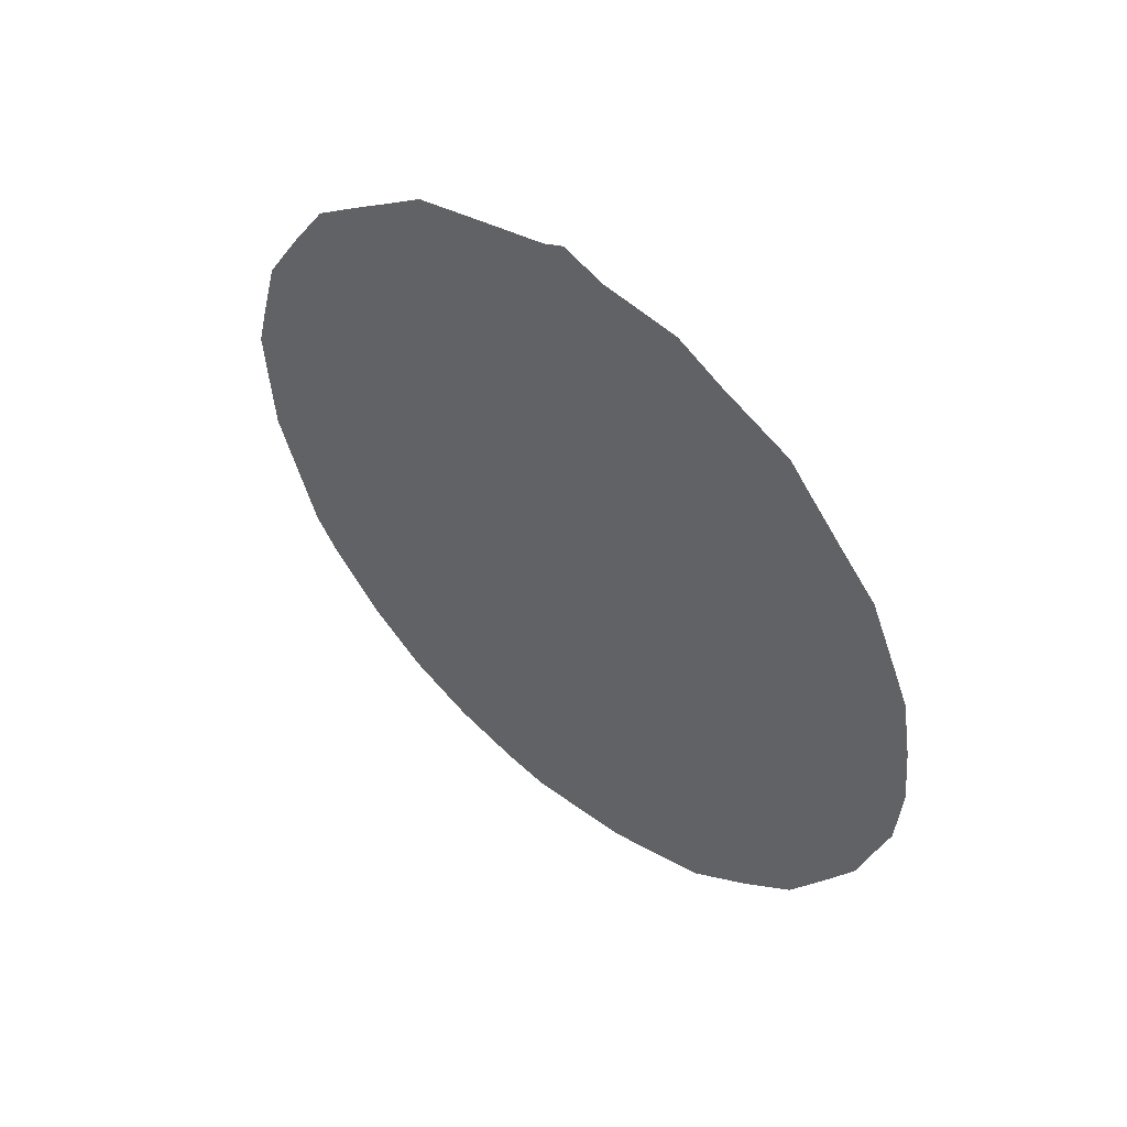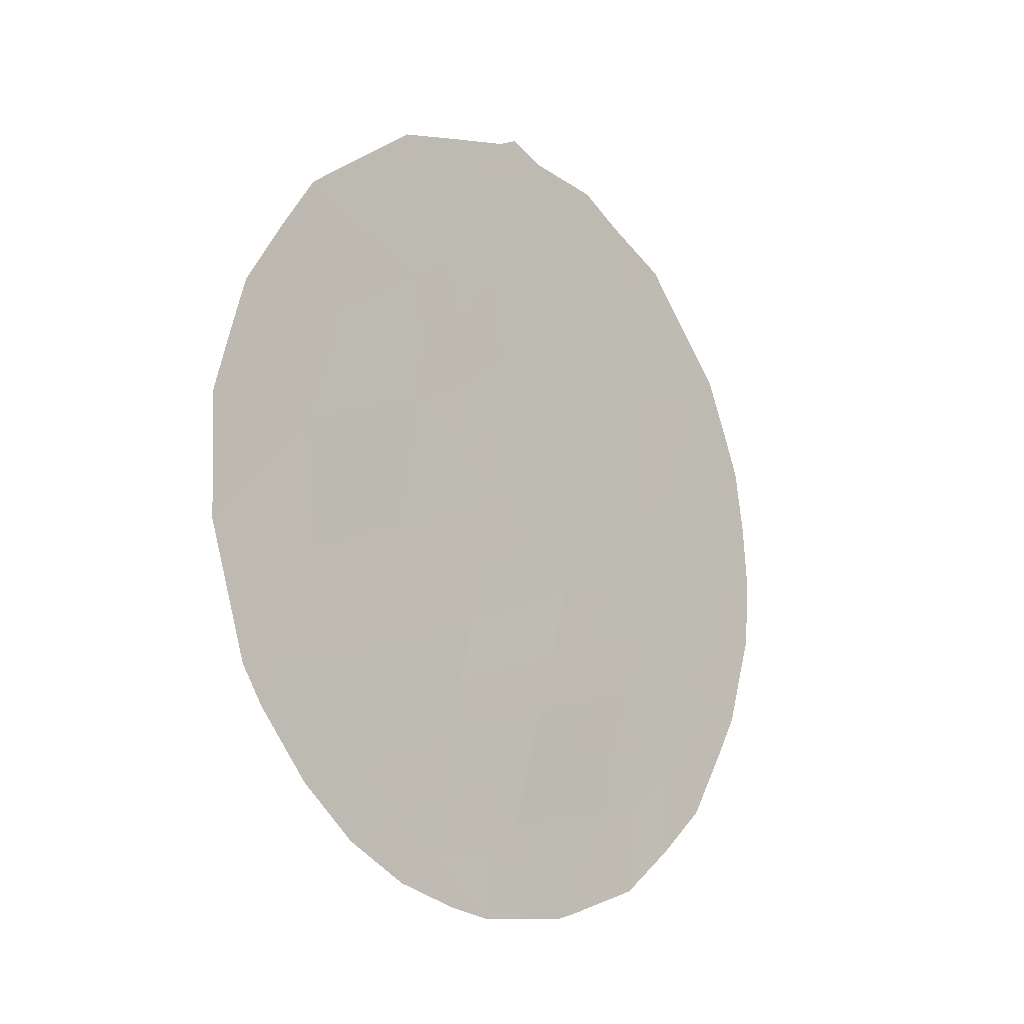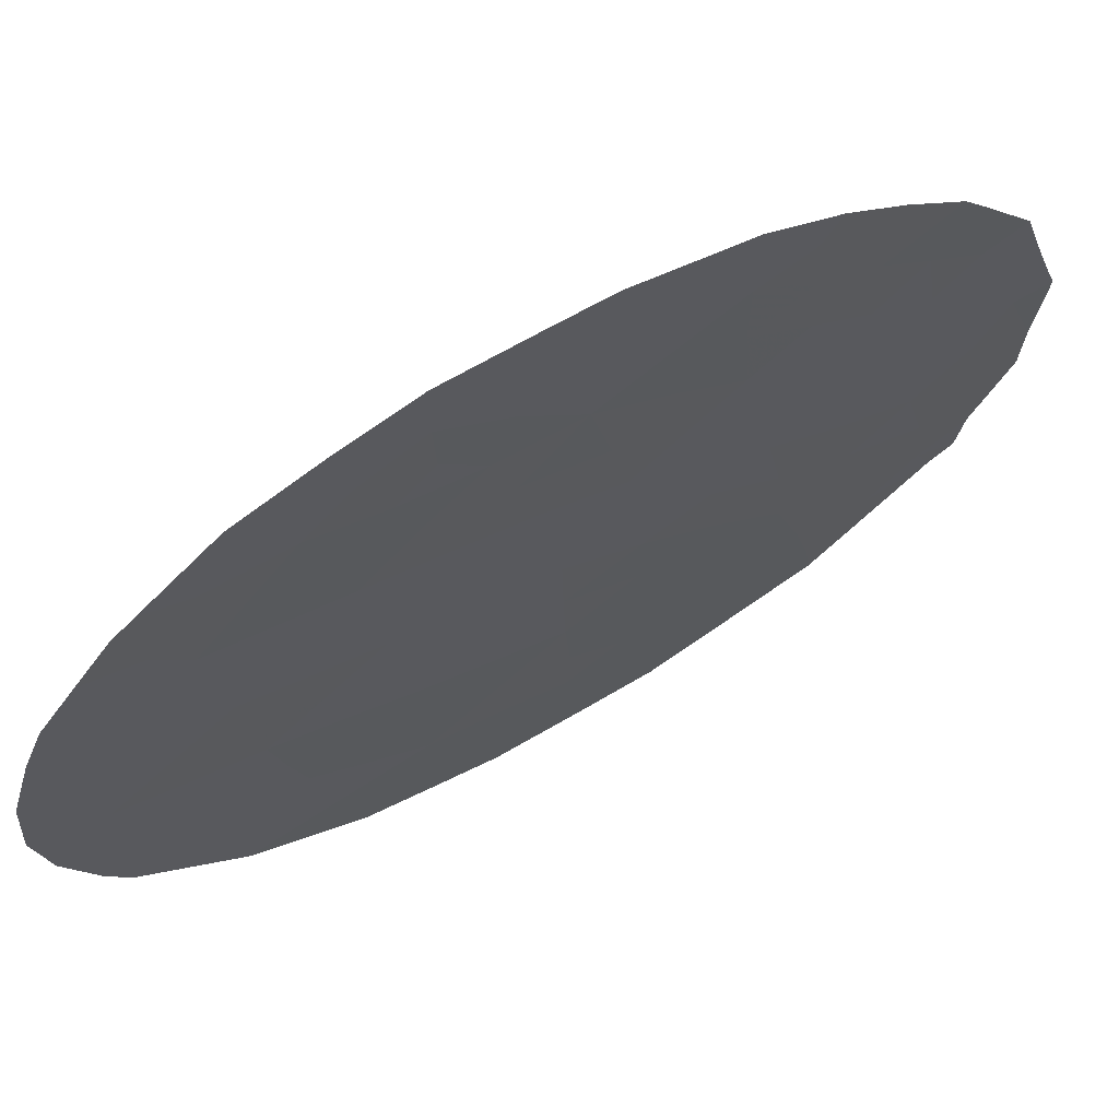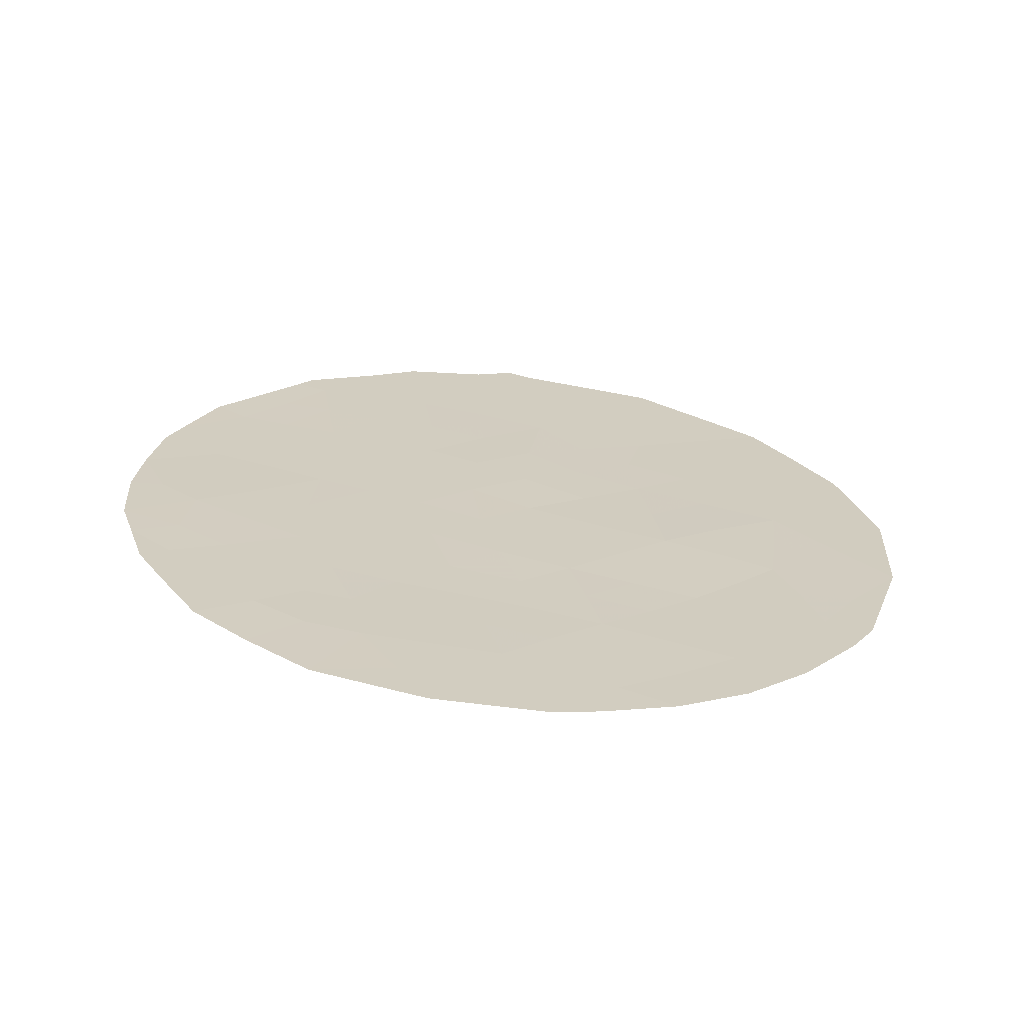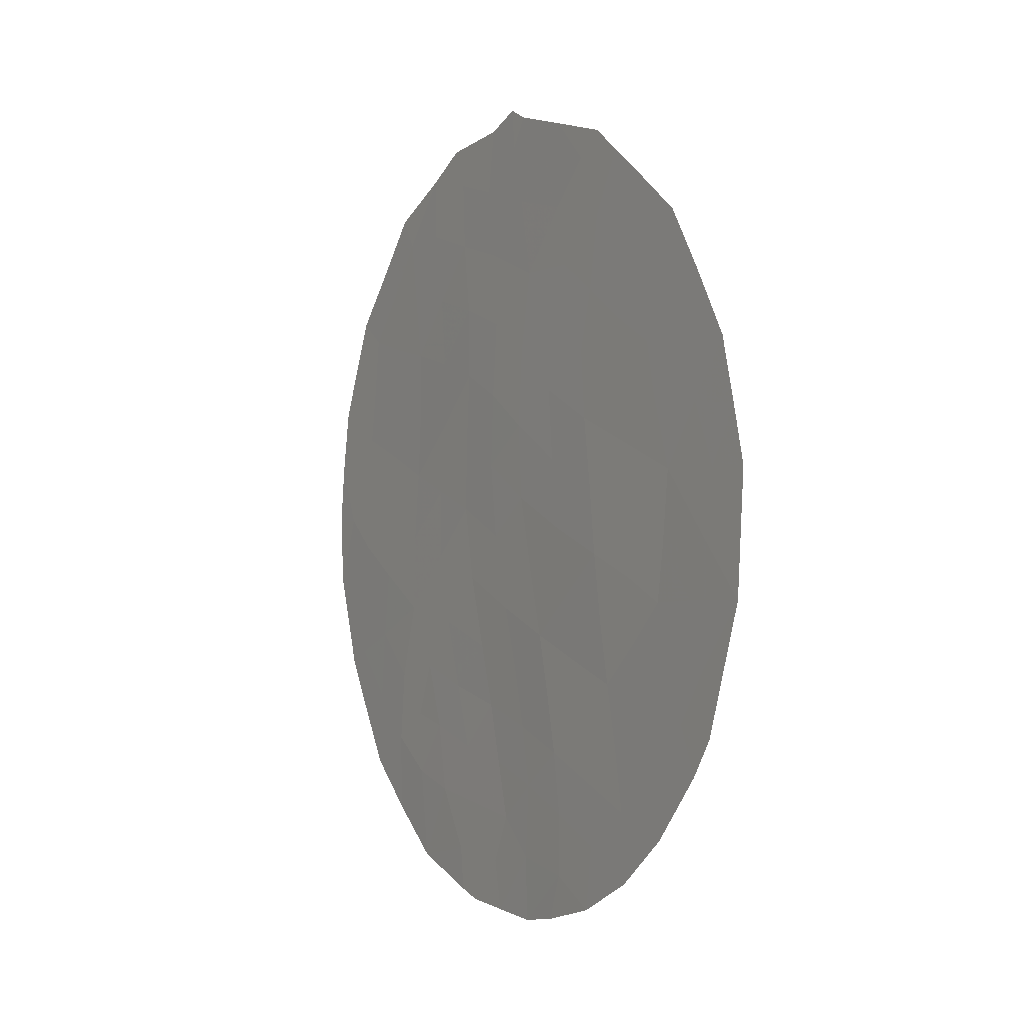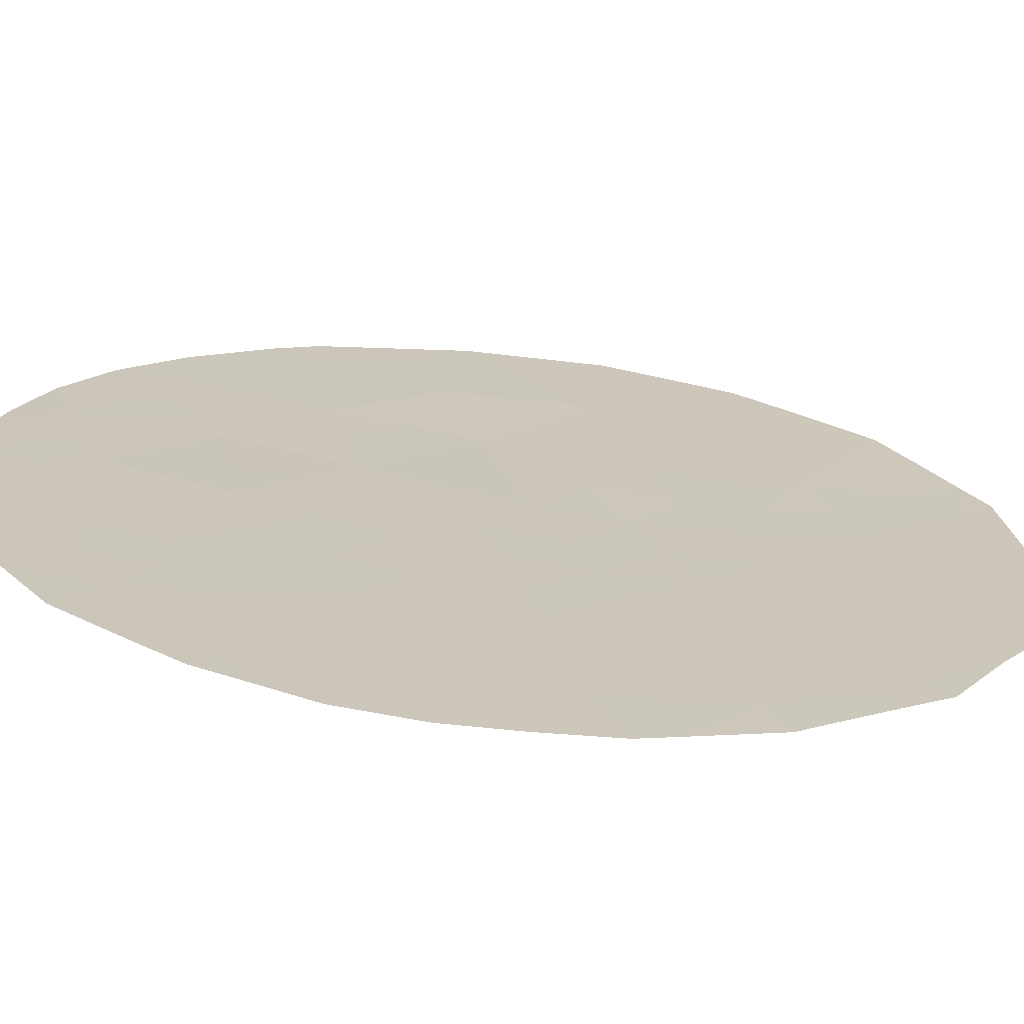
<metadata>
{"format":"obj","ext":"obj","renderer":"f3d","projection":"perspective","resolution":1024,"background":"white","views":[{"elev":52.0,"azim":-7.0,"up":"+Y"},{"elev":-14.8,"azim":-92.8,"up":"+Y"},{"elev":18.0,"azim":47.3,"up":"+Z"},{"elev":-65.8,"azim":127.4,"up":"+Y"},{"elev":-0.2,"azim":-168.2,"up":"+Y"},{"elev":67.5,"azim":98.6,"up":"+Z"}]}
</metadata>
<code>
v -45.96 -16.67 44.68
v -47.13 -19.67 43.39
v -48.41 -19.63 42.04
v -46.55 -24.13 44.01
v -46 -20.98 44.61
v -43.64 -21.66 47.13
v -48.35 -15.71 42.14
v -47.85 -24.72 42.58
v -44.48 -24.92 46.21
v -45.53 -25.63 45.06
v -50.11 -24.02 40.16
v -49.72 -22.34 40.6
v -47.56 -22.94 42.91
v -48.84 -23.58 41.53
v -43.89 -18.03 46.9
v -48.61 -21.67 41.78
v -47.03 -15.27 43.55
v -47.34 -17.3 43.2
v -44.74 -16.46 45.99
v -47.18 -20.82 43.34
v -47.94 -26.58 42.47
v -45.83 -23.9 44.78
v -49.1 -25.42 41.23
v -46.88 -25.87 43.63
v -46.14 -22.1 44.46
v -46.07 -18.81 44.54
v -44.89 -20.41 45.8
v -48.51 -17.71 41.95
v -44.93 -18.37 45.78
v -43.54 -23.5 47.24
v -44.79 -22.66 45.89
v -49.53 -18.59 40.86
v -49.88 -20.43 40.45
v -45.95 -27.2 44.61
v -45.11 -26.8 45.52
v -46.21 -27.31 44.33
v -44.49 -26.09 46.2
v -43.95 -25.4 46.79
v -42.97 -20.26 47.86
v -43.09 -19.27 47.74
v -45.77 -15.08 44.9
v -50.56 -24.17 39.67
v -43.27 -23.72 47.53
v -48.47 -26.97 41.89
v -42.95 -22.27 47.87
v -43.24 -18.77 47.59
v -43.56 -17.7 47.24
v -46.59 -14.92 44.02
v -46.99 -14.68 43.6
v -48.65 -15.36 41.82
v -49.15 -26.45 41.16
v -51.08 -20.42 39.17
v -47.22 -14.84 43.36
v -50.32 -24.72 39.92
v -44.4 -16.29 46.35
v -51 -22.24 39.23
v -47.32 -27.39 43.15
v -50.75 -18.63 39.55
v -44.55 -16.03 46.19
v -48.97 -15.71 41.47
v -42.9 -21.2 47.92
v -49.95 -16.76 40.44
v -45.9 -26.54 44.66
v -46.25 -25.76 44.3
v -46.65 -26.6 43.87
v -46.62 -16.92 43.97
v -47.18 -16.15 43.38
v -46.65 -21.42 43.91
v -44.99 -25.42 45.66
v -44.95 -24.45 45.72
v -46.76 -27.35 43.74
v -45.29 -16.4 45.4
v -44.83 -17.36 45.89
v -45.44 -17.51 45.24
v -49.65 -24.75 40.64
v -49.75 -25.7 40.52
v -43.99 -24.23 46.74
v -43.54 -24.4 47.24
v -43.72 -19.75 47.07
v -45.3 -15.48 45.4
v -50.78 -23.21 39.45
v -50.47 -23.19 39.78
v -46.36 -23.2 44.22
v -47.06 -23.52 43.45
v -46.86 -22.56 43.67
v -47.22 -24.4 43.28
v -47.71 -23.85 42.73
v -43.55 -22.63 47.22
v -43.1 -22.94 47.71
v -45.51 -18.56 45.15
v -46.06 -17.73 44.57
v -49.92 -23.12 40.37
v -49.32 -22.93 41.03
v -49.49 -23.85 40.83
v -48.98 -24.5 41.37
v -48.34 -24.17 42.06
v -48.47 -25.07 41.91
v -47.91 -21.29 42.54
v -47.37 -21.92 43.13
v -48.07 -22.31 42.36
v -49.03 -18.2 41.4
v -48.99 -19.02 41.43
v -48.21 -23.27 42.21
v -48.71 -22.64 41.67
v -48.55 -26.02 41.81
v -50.6 -20.43 39.68
v -50.93 -19.59 39.35
v -50.32 -19.51 40
v -46.66 -18.03 43.92
v -46.59 -19.16 43.97
v -47.19 -18.53 43.34
v -47.64 -15.5 42.89
v -47.91 -15.09 42.61
v -46.72 -25.02 43.82
v -47.34 -25.3 43.13
v -47.9 -16.37 42.61
v -47.8 -20.23 42.69
v -47.73 -19.16 42.76
v -50.43 -21.35 39.84
v -51.04 -21.33 39.2
v -50.25 -22.27 40.03
v -49.8 -21.52 40.52
v -47.29 -26.42 43.18
v -48.52 -20.66 41.9
v -46.04 -24.86 44.54
v -50.09 -18.6 40.26
v -50.35 -17.66 40
v -49.73 -17.83 40.66
v -44.56 -23.82 46.13
v -44.07 -23.17 46.66
v -44.38 -18.21 46.38
v -44.33 -17.25 46.42
v -43.95 -17.05 46.83
v -47.78 -27.27 42.64
v -47.95 -25.64 42.46
v -44.17 -22.13 46.56
v -44.38 -19.14 46.37
v -43.81 -18.92 46.98
v -45.17 -23.61 45.48
v -46.49 -15.88 44.12
v -49.22 -22 41.12
v -45.6 -22.85 45.02
v -44.33 -20.08 46.41
v -44.94 -19.38 45.76
v -48.03 -17.28 42.47
v -43.72 -20.64 47.06
v -44.26 -21.08 46.47
v -45.49 -19.62 45.16
v -45.43 -20.69 45.22
v -46.02 -19.9 44.6
v -47.81 -18.13 42.69
v -44.81 -21.47 45.88
v -43.24 -21.18 47.56
v -49.12 -20.02 41.27
v -49.23 -17.23 41.19
v -49.45 -16.22 40.97
v -45.42 -21.77 45.22
v -49.21 -21.04 41.15
v -46.55 -20.28 44.02
v -48.64 -16.62 41.82
v -49.64 -19.34 40.72
v -48.35 -18.61 42.11
v -45.4 -24.6 45.22
v -45.93 -15.67 44.73
f 10 35 63
f 64 63 65
f 66 67 140
f 69 163 70
f 72 73 74
f 72 164 80
f 56 82 81
f 83 84 85
f 86 87 84
f 30 88 89
f 74 90 91
f 92 93 94
f 95 96 97
f 98 99 100
f 92 82 121
f 100 103 104
f 15 47 46
f 17 49 48
f 23 105 51
f 96 103 87
f 106 107 108
f 66 91 109
f 109 110 111
f 112 116 7
f 114 115 86
f 9 38 37
f 112 67 116
f 3 118 117
f 119 120 106
f 122 121 119
f 117 98 124
f 11 54 42
f 64 114 125
f 163 125 22
f 126 127 128
f 129 130 77
f 132 131 73
f 132 55 133
f 75 94 95
f 19 59 55
f 30 43 78
f 21 123 57
f 123 135 115
f 136 88 130
f 7 60 50
f 137 131 138
f 68 85 99
f 139 129 70
f 6 153 45
f 1 140 164
f 17 53 49
f 23 51 76
f 105 97 135
f 141 104 93
f 142 22 83
f 137 143 144
f 143 146 147
f 90 144 148
f 149 150 148
f 152 147 136
f 146 79 39
f 45 153 61
f 160 155 156
f 101 128 155
f 149 152 157
f 25 157 142
f 161 108 126
f 154 124 158
f 122 158 141
f 110 150 159
f 5 68 159
f 63 35 34
f 24 64 65
f 64 10 63
f 36 65 63
f 34 36 63
f 1 66 140
f 66 18 67
f 140 67 17
f 5 25 68
f 37 69 9
f 69 37 35
f 9 69 70
f 69 10 163
f 139 163 22
f 65 36 71
f 123 71 57
f 1 72 74
f 72 19 73
f 74 73 29
f 76 75 23
f 11 75 54
f 76 54 75
f 78 77 30
f 9 77 38
f 78 38 77
f 39 79 40
f 72 1 164
f 80 164 41
f 19 72 80
f 80 59 19
f 11 42 82
f 81 82 42
f 25 83 85
f 83 4 84
f 85 84 13
f 4 86 84
f 86 8 87
f 84 87 13
f 88 45 89
f 45 88 6
f 89 43 30
f 1 74 91
f 74 29 90
f 91 90 26
f 11 92 94
f 92 12 93
f 94 93 14
f 23 95 97
f 95 14 96
f 97 96 8
f 16 98 100
f 98 20 99
f 100 99 13
f 12 92 121
f 92 11 82
f 121 82 56
f 32 101 102
f 102 162 3
f 16 100 104
f 100 13 103
f 104 103 14
f 44 105 21
f 105 44 51
f 8 96 87
f 96 14 103
f 87 103 13
f 33 106 108
f 106 52 107
f 108 107 58
f 18 66 109
f 66 1 91
f 109 91 26
f 18 109 111
f 109 26 110
f 111 110 2
f 50 113 7
f 17 112 53
f 113 53 112
f 4 114 86
f 114 24 115
f 86 115 8
f 7 113 112
f 112 17 67
f 116 67 18
f 2 117 118
f 117 2 20
f 33 119 106
f 119 56 120
f 106 120 52
f 33 122 119
f 122 12 121
f 119 121 56
f 71 123 65
f 134 21 57
f 3 117 124
f 117 20 98
f 124 98 16
f 64 24 114
f 125 114 4
f 22 125 4
f 32 126 128
f 126 58 127
f 128 127 62
f 9 129 77
f 129 31 130
f 77 130 30
f 19 55 132
f 132 15 131
f 73 131 29
f 19 132 73
f 15 132 133
f 133 47 15
f 23 75 95
f 75 11 94
f 95 94 14
f 134 44 21
f 24 123 115
f 123 21 135
f 115 135 8
f 31 136 130
f 136 6 88
f 130 88 30
f 137 29 131
f 138 131 15
f 20 68 99
f 68 25 85
f 99 85 13
f 139 31 129
f 70 129 9
f 48 140 17
f 140 48 164
f 21 105 135
f 105 23 97
f 135 97 8
f 12 141 93
f 141 16 104
f 93 104 14
f 31 139 142
f 139 22 142
f 25 142 83
f 83 22 4
f 29 137 144
f 137 138 79
f 144 143 27
f 138 46 40
f 46 138 15
f 79 138 40
f 145 116 18
f 27 143 147
f 143 137 79
f 147 146 6
f 26 90 148
f 90 29 144
f 148 144 27
f 27 149 148
f 149 5 150
f 148 150 26
f 145 18 151
f 151 111 118
f 31 152 136
f 152 27 147
f 136 147 6
f 6 146 153
f 153 146 39
f 153 39 61
f 3 154 102
f 154 33 161
f 102 161 32
f 156 155 62
f 7 160 60
f 156 60 160
f 28 101 155
f 101 32 128
f 155 128 62
f 5 149 157
f 149 27 152
f 157 152 31
f 25 5 157
f 142 157 31
f 32 161 126
f 161 33 108
f 126 108 58
f 33 154 158
f 154 3 124
f 158 124 16
f 12 122 141
f 122 33 158
f 141 158 16
f 2 110 159
f 110 26 150
f 159 150 5
f 20 159 68
f 159 20 2
f 162 151 118
f 151 18 111
f 118 111 2
f 3 162 118
f 145 160 116
f 28 160 145
f 160 7 116
f 143 79 146
f 160 28 155
f 154 161 102
f 101 28 162
f 162 28 151
f 151 28 145
f 102 101 162
f 163 139 70
f 41 164 48
f 10 69 35
f 123 24 65
f 10 64 125
f 163 10 125

</code>
